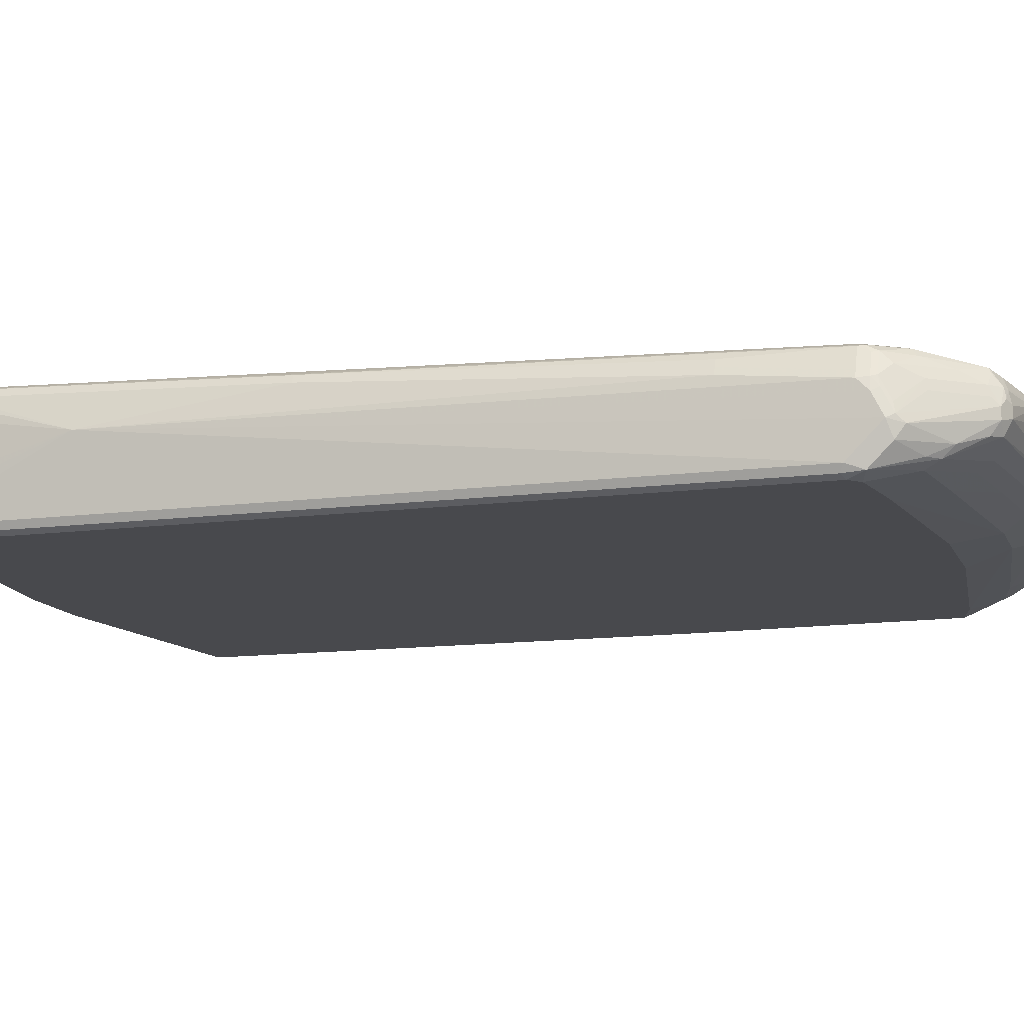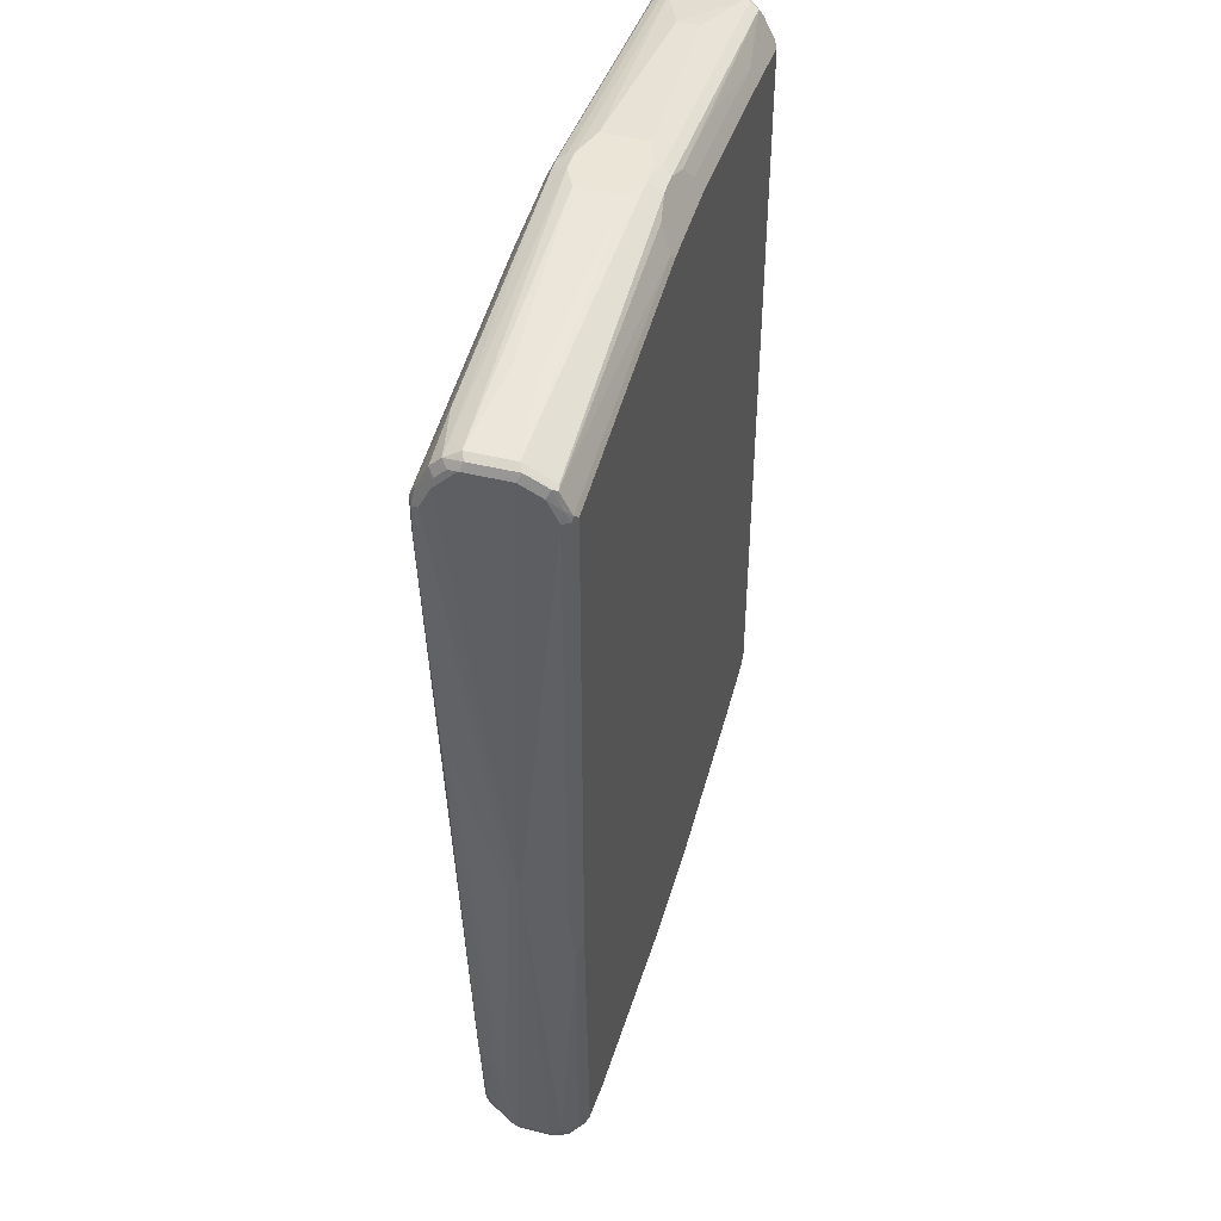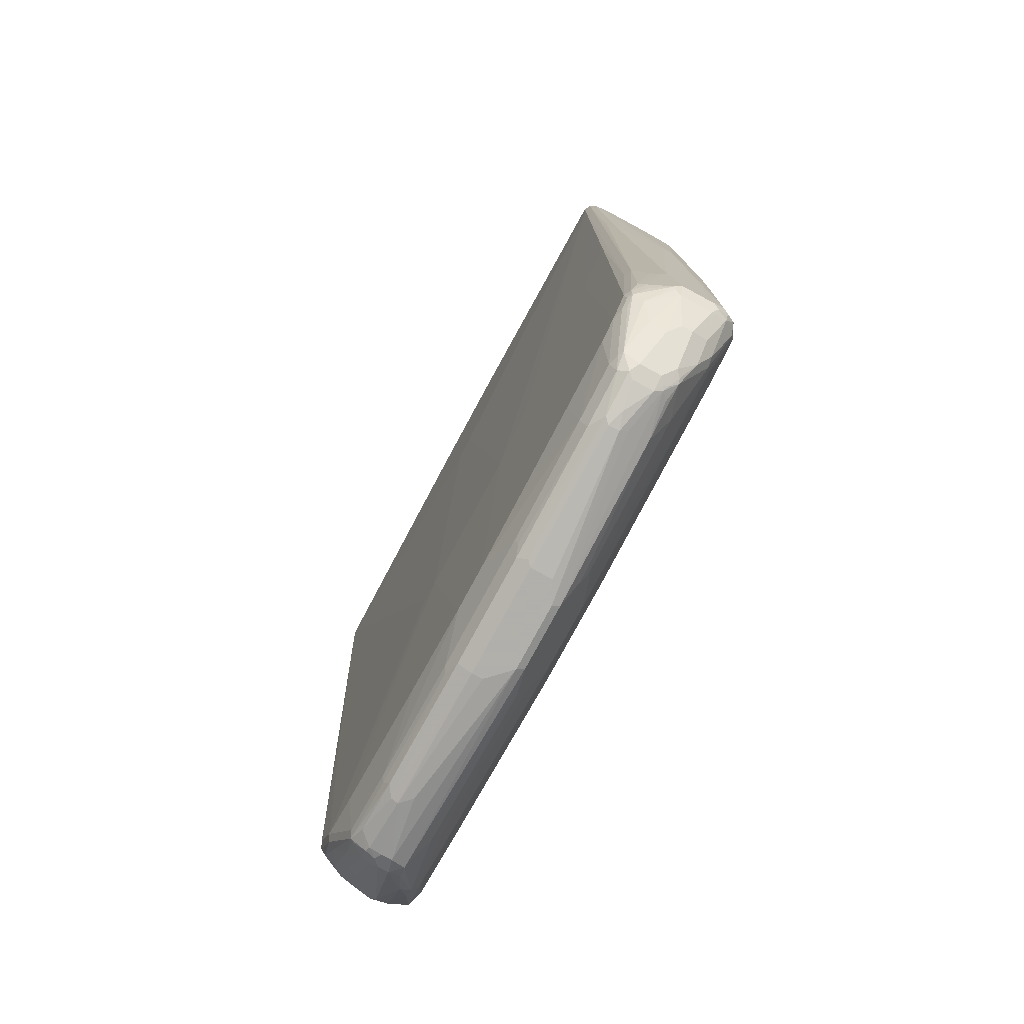
<metadata>
{"format":"obj","ext":"obj","renderer":"f3d","projection":"perspective","resolution":1024,"background":"white","views":[{"elev":-12.5,"azim":-73.1,"up":"+Z"},{"elev":45.6,"azim":105.7,"up":"+Y"},{"elev":-78.4,"azim":61.6,"up":"+Y"}]}
</metadata>
<code>
v -0.5793 0.4803 0.02826
v -0.5651 0.1507 0.07535
v -0.5651 0.6781 0.09418
v -0.5651 0.7158 0.09418
v -0.5651 0.7723 0.07535
v -0.5651 0.7911 -0.05652
v -0.5651 0.7723 -0.07535
v -0.5651 0.7346 -0.09418
v -0.5651 -0.6216 -0.09418
v -0.5651 -0.6593 -0.05652
v -0.5651 -0.6781 -0.03766
v -0.5651 -0.6593 0
v -0.5651 -0.6404 0.01883
v -0.5651 -0.4521 0.03766
v -0.5651 -0.1507 0.05652
v -0.5589 0.1507 0.0879
v -0.5589 0.6781 0.1067
v -0.5589 -0.4521 0.05023
v -0.5589 0.7158 0.1067
v -0.5604 0.7253 0.1036
v -0.5604 0.7818 0.08478
v -0.5604 0.7935 -0.07535
v -0.5604 0.8006 -0.04709
v -0.5589 0.8037 -0.05652
v -0.5589 0.7785 -0.0879
v -0.5589 0.7409 -0.1067
v -0.5589 -0.6153 -0.1067
v -0.5557 -0.6499 -0.1036
v -0.5557 -0.6688 -0.08478
v -0.5557 -0.6876 -0.06592
v -0.5525 -0.7032 -0.04395
v -0.5589 -0.6907 -0.03138
v -0.5589 -0.6718 0.006262
v -0.5604 -0.6593 0.02118
v -0.5589 -0.6404 0.03138
v -0.5557 0.1412 0.08947
v -0.5525 -0.4521 0.06278
v -0.5399 -0.6404 0.06906
v -0.5369 -0.6499 0.07064
v -0.5557 0.6688 0.1083
v -0.5463 0.6781 0.113
v -0.5463 -0.6404 0.05652
v -0.5463 0.7158 0.113
v -0.5525 0.7283 0.1067
v -0.5525 0.7848 0.0879
v -0.5439 0.7959 0.07535
v -0.5525 0.7974 0.05652
v -0.5557 0.7865 -0.08478
v -0.5557 0.8054 -0.06592
v -0.5463 0.7974 -0.08163
v -0.5275 0.8099 0.05652
v -0.5463 0.8099 -0.05652
v -0.5463 0.7346 -0.113
v -0.5463 -0.6216 -0.113
v -0.5275 -0.6404 -0.113
v -0.4897 -0.7158 -0.09418
v -0.5055 -0.7127 -0.09104
v -0.4961 -0.7409 -0.08163
v -0.5149 -0.7221 -0.08163
v -0.4961 -0.7597 -0.06278
v -0.4584 -0.8162 -0.02512
v -0.4584 -0.8162 -0.006262
v -0.5557 -0.6876 -0.01412
v -0.5557 -0.6688 0.02355
v -0.5149 -0.7409 -0.006262
v -0.5211 -0.7283 0.006262
v -0.5181 -0.7253 0.02355
v -0.5415 -0.6593 0.05886
v -0.5369 -0.6688 0.06121
v -0.4992 -0.7064 0.07064
v -0.5275 -0.6404 0.07535
v -0.5275 0.6593 0.113
v -0.5275 -0.01883 0.09418
v -0.4144 0.7346 0.113
v -0.5463 0.7723 0.09418
v -0.02506 0.8413 0.0879
v -0.01248 0.8539 0.08163
v -0.5211 0.7974 0.08163
v -0.5337 0.8037 0.06906
v -0.5415 0.8006 0.06592
v -0.01883 0.8666 -0.05652
v -0.02824 0.8618 -0.06592
v -0.01883 0.8539 -0.08163
v -0.05648 0.8413 -0.0879
v -0.226 0.8225 -0.0879
v -0.4144 0.7785 -0.1005
v -0.4144 0.7534 -0.113
v -0.01883 0.8666 0.05652
v -0.0753 0.8666 0.03766
v -0.4332 0.8288 0.01883
v -0.4332 0.8288 -0.01883
v -0.0753 0.8666 -0.03766
v -0.4144 -0.6593 -0.113
v -0.3579 -0.7346 -0.09418
v -0.3767 -0.7723 -0.07535
v -0.383 -0.7974 -0.06278
v -0.4395 -0.8162 -0.04395
v -0.4615 -0.8006 -0.04709
v -0.4332 -0.8288 -0.01883
v -0.4458 -0.8225 0.006262
v -0.4426 -0.8194 0.02355
v -0.4615 -0.8006 0.02355
v -0.4646 -0.8037 0.006262
v -0.5369 -0.6876 0.04238
v -0.5039 -0.7158 0.05886
v -0.4426 -0.8006 0.0518
v -0.4332 -0.7911 0.05652
v -0.4897 -0.6969 0.07535
v -0.4897 0.6404 0.113
v -0.5086 -0.03766 0.09418
v -0.4709 -0.07533 0.09418
v -0.1506 -0.339 0.09418
v -0.113 -0.3578 0.09418
v -0.2637 0.7534 0.113
v -0.09413 0.7723 0.113
v -0.01883 0.8288 0.09418
v 0.006238 0.8539 0.08163
v -0.02506 0.8602 0.06906
v 0.01883 0.8666 -0.05652
v 0.01883 0.8539 -0.08163
v -0.0753 0.8162 -0.1005
v 0.06589 0.8383 -0.08947
v -0.0753 0.7911 -0.113
v 0.01883 0.8666 0.05652
v -0.09413 -0.6969 -0.113
v -0.05648 -0.7723 -0.09418
v -0.2449 -0.7911 -0.07535
v -0.2511 -0.8162 -0.06278
v -0.05013 -0.8602 -0.05023
v -0.05648 -0.8666 -0.03766
v -0.3202 -0.8476 0
v -0.3391 -0.8476 0.01883
v -0.4332 -0.8288 0
v -0.4332 -0.8242 0.02118
v -0.4144 -0.8162 0.04395
v -0.4458 -0.8037 0.04395
v -0.4803 -0.7629 0.04238
v -0.3202 -0.835 0.04395
v -0.3296 -0.8194 0.0518
v -0.3202 -0.8099 0.05652
v -0.1884 -0.7534 0.07535
v -0.4144 -0.7158 0.07535
v -0.01883 0.4143 0.113
v 0.1318 -0.3578 0.09418
v -0.03765 -0.7723 0.07535
v 0.09413 0.7723 0.113
v 0 0.8288 0.09418
v 0.4584 0.7974 0.08163
v 0.5525 0.7974 0.06278
v 0.05648 0.8666 -0.03766
v 0.5463 0.8099 -0.03766
v 0.5463 0.8037 -0.05023
v 0.5463 0.7911 -0.07535
v 0.5463 0.7848 -0.0879
v 0.5557 0.7818 -0.08947
v 0.08472 0.8006 -0.1083
v 0.0753 0.7911 -0.113
v 0.05648 0.8666 0.03766
v 0.5463 0.8099 0.03766
v 0.09413 -0.6969 -0.113
v 0.05648 -0.7723 -0.09418
v -0.06272 -0.7974 -0.08163
v -0.09413 -0.8099 -0.07535
v -0.1004 -0.835 -0.06278
v -0.05648 -0.8476 -0.05652
v 0.06272 -0.8602 -0.05023
v 0.05648 -0.8666 -0.03766
v -0.09413 -0.8666 0
v -0.09413 -0.8666 0.01883
v -0.3391 -0.8413 0.03138
v -0.3485 -0.8383 0.03295
v -0.09413 -0.8539 0.04395
v -0.1224 -0.8383 0.0518
v -0.113 -0.8288 0.05652
v 0.01883 0.4143 0.113
v 0.226 -0.2825 0.09418
v 0.5463 0.6593 0.113
v 0.5086 0.6404 0.113
v 0.03765 -0.7723 0.07535
v 0.1884 -0.7534 0.07535
v 0.3202 -0.7346 0.07535
v 0.4332 -0.7158 0.07535
v 0.4709 -0.6969 0.07535
v 0.5463 0.7158 0.113
v 0.4521 0.7723 0.09418
v 0.5525 0.7409 0.1005
v 0.5525 0.7785 0.08163
v 0.5557 0.8006 0.04709
v 0.5619 0.788 0.05337
v 0.3956 0.8288 -0.01883
v 0.5589 0.8037 -0.04395
v 0.5557 0.8006 -0.0518
v 0.5589 0.7848 -0.08163
v 0.5604 0.7534 -0.09655
v 0.5557 0.7441 -0.1083
v 0.5463 0.7346 -0.113
v 0.3956 0.8288 0.01883
v 0.5589 0.8037 0.03138
v 0.4521 -0.6593 -0.113
v 0.3767 -0.7346 -0.09418
v 0.113 -0.8099 -0.07535
v 0.05013 -0.7974 -0.08163
v 0.05648 -0.8476 -0.05652
v 0.1193 -0.8225 -0.06906
v 0.1067 -0.835 -0.06278
v 0.3453 -0.8225 -0.05023
v 0.4206 -0.8225 -0.03138
v 0.3453 -0.8413 -0.01255
v 0.09413 -0.8666 -0.01883
v 0.3391 -0.8476 0
v 0.09413 -0.8666 0.01883
v 0.1035 -0.8618 0.02826
v 0.09413 -0.8539 0.04395
v 0.113 -0.8413 0.05023
v 0.113 -0.8288 0.05652
v 0.3391 -0.1883 0.09418
v 0.5589 0.653 0.1067
v 0.4521 -0.09416 0.09418
v 0.5086 -0.03766 0.09418
v 0.5275 -0.01883 0.09418
v 0.5275 -0.4898 0.07535
v 0.3202 -0.8099 0.05652
v 0.4144 -0.7911 0.05652
v 0.4897 -0.6993 0.07064
v 0.5086 -0.6805 0.07064
v 0.5086 -0.6593 0.07535
v 0.5589 0.7095 0.1067
v 0.5557 0.7253 0.1036
v 0.5557 0.7629 0.08478
v 0.5619 0.7692 0.07221
v 0.5651 0.7723 0.05652
v 0.5651 0.7911 0.03766
v 0.5651 0.7911 -0.03766
v 0.5651 0.7723 -0.07535
v 0.5651 0.7346 -0.09418
v 0.5589 0.7346 -0.1067
v 0.5463 -0.1507 -0.113
v 0.5275 -0.6404 -0.113
v 0.4709 -0.7158 -0.09418
v 0.4772 -0.7283 -0.0879
v 0.383 -0.7472 -0.0879
v 0.383 -0.7848 -0.06906
v 0.4395 -0.8037 -0.05023
v 0.4082 -0.8162 -0.04395
v 0.4144 -0.8288 -0.01883
v 0.4308 -0.8147 -0.03766
v 0.4286 -0.8194 -0.02826
v 0.3673 -0.843 0.009405
v 0.3391 -0.8476 0.01883
v 0.3485 -0.843 0.02826
v 0.3202 -0.835 0.04395
v 0.5589 0.2385 0.0879
v 0.5651 0.2448 0.07535
v 0.5651 0.6593 0.09418
v 0.5399 -0.4961 0.06906
v 0.5525 -0.01255 0.08163
v 0.4144 -0.8162 0.04395
v 0.4332 -0.7935 0.0518
v 0.4992 -0.7017 0.06592
v 0.5181 -0.6829 0.06592
v 0.5211 -0.6656 0.06906
v 0.5651 0.7158 0.09418
v 0.5651 0.7534 0.07535
v 0.5589 0.7472 0.0879
v 0.5793 0.01883 -0.02118
v 0.5793 0.009331 -0.02826
v 0.5651 -0.0565 -0.09418
v 0.5589 -0.1507 -0.1067
v 0.5525 -0.6404 -0.1005
v 0.5415 -0.6499 -0.1036
v 0.5337 -0.653 -0.1067
v 0.4945 -0.7253 -0.08478
v 0.4584 -0.766 -0.06906
v 0.4474 -0.8006 -0.04709
v 0.4756 -0.7629 -0.06592
v 0.427 -0.8225 -0.01883
v 0.4238 -0.8242 0.02826
v 0.4144 -0.8288 0.01883
v 0.4584 -0.7974 -0.03766
v 0.4395 -0.8162 -0.01883
v 0.5589 -0.2888 0.05023
v 0.5651 -0.01883 0.05652
v 0.5777 -0.02511 -0.006262
v 0.5337 -0.6342 0.06278
v 0.5525 -0.54 0.04395
v 0.4426 -0.7959 0.04709
v 0.5181 -0.7017 0.04709
v 0.5589 -0.6656 0.01255
v 0.5369 -0.664 0.04709
v 0.5399 -0.6467 0.05023
v 0.5777 0.03139 -0.006262
v 0.5793 -0.01883 -0.02118
v 0.5793 -0.02816 -0.02826
v 0.5651 -0.6404 -0.07535
v 0.5604 -0.16 -0.1036
v 0.5604 -0.6499 -0.08478
v 0.5509 -0.6688 -0.08478
v 0.5133 -0.7253 -0.06592
v 0.4395 -0.8162 0.01883
v 0.4584 -0.7974 0
v 0.5149 -0.7409 -0.03766
v 0.5589 -0.5526 0.03138
v 0.5651 -0.5463 0.01883
v 0.5651 -0.6593 0
v 0.4992 -0.7394 0.02826
v 0.5525 -0.6844 0
v 0.5557 -0.6734 0.009405
v 0.5589 -0.6718 0
v 0.5651 -0.6593 -0.05652
v 0.5604 -0.6688 -0.06592
v 0.5525 -0.6844 -0.05652
v 0.4961 -0.7597 0
v 0.5149 -0.7409 -0.01883
v 0.5589 -0.6718 -0.05652
f 1 2 3
f 183 225 226
f 183 226 218
f 183 218 216
f 184 227 228
f 184 228 186
f 186 228 229
f 186 229 187
f 187 229 230
f 187 230 189
f 188 189 232
f 188 232 198
f 189 230 263
f 189 263 231
f 189 231 232
f 191 233 234
f 183 224 225
f 183 258 224
f 183 223 258
f 182 223 183
f 173 215 174
f 173 213 214
f 176 216 177
f 176 183 216
f 177 217 227
f 177 227 184
f 177 216 218
f 191 234 193
f 177 218 219
f 177 220 221
f 177 221 217
f 179 215 222
f 179 222 180
f 180 222 181
f 181 222 182
f 182 222 223
f 177 219 220
f 173 214 215
f 191 193 192
f 191 232 233
f 206 244 207
f 207 245 210
f 207 210 208
f 207 244 243
f 207 243 246
f 207 246 247
f 207 247 245
f 209 210 249
f 209 249 211
f 210 248 249
f 210 245 248
f 211 249 250
f 211 250 212
f 212 250 213
f 213 250 251
f 206 243 244
f 206 242 243
f 204 241 242
f 204 206 205
f 193 234 194
f 194 234 235
f 194 235 236
f 194 236 195
f 195 236 196
f 196 236 268
f 196 268 237
f 191 198 232
f 199 238 239
f 200 239 240
f 200 240 241
f 200 241 204
f 200 204 201
f 201 204 203
f 201 203 202
f 204 242 206
f 199 239 200
f 213 251 214
f 172 213 173
f 169 172 170
f 144 180 181
f 144 181 182
f 144 182 183
f 144 183 176
f 145 174 215
f 145 215 179
f 146 184 147
f 147 184 185
f 147 185 148
f 148 185 184
f 148 184 186
f 148 186 187
f 148 187 149
f 149 188 159
f 149 187 189
f 144 179 180
f 144 178 175
f 144 177 178
f 144 176 177
f 130 132 131
f 132 168 169
f 132 169 170
f 132 170 134
f 132 134 133
f 134 170 171
f 134 171 135
f 149 189 188
f 135 171 138
f 138 170 172
f 138 172 173
f 138 173 139
f 139 173 174
f 139 174 140
f 140 145 141
f 140 174 145
f 138 171 170
f 172 212 213
f 150 158 197
f 150 190 151
f 161 199 200
f 162 202 203
f 162 203 165
f 162 165 163
f 163 165 164
f 166 203 204
f 166 204 205
f 166 205 206
f 166 206 207
f 166 207 208
f 166 208 167
f 167 208 210
f 167 210 209
f 169 211 212
f 169 212 172
f 161 201 202
f 161 200 201
f 160 199 161
f 159 188 198
f 151 159 198
f 151 198 191
f 151 191 192
f 151 192 152
f 151 190 197
f 151 197 159
f 152 192 153
f 150 197 190
f 153 155 154
f 155 192 193
f 155 193 194
f 155 194 195
f 155 195 156
f 156 195 196
f 156 196 157
f 158 159 197
f 153 192 155
f 130 168 132
f 214 251 222
f 217 252 253
f 272 297 298
f 272 298 275
f 272 275 273
f 274 275 279
f 275 298 301
f 275 301 279
f 276 280 277
f 277 280 299
f 277 299 286
f 279 300 299
f 279 299 280
f 279 301 313
f 279 313 312
f 279 312 300
f 281 285 302
f 270 272 271
f 270 297 272
f 269 295 296
f 269 297 270
f 260 288 289
f 260 289 290
f 260 290 261
f 260 286 287
f 261 290 284
f 262 291 265
f 262 265 263
f 281 302 303
f 265 291 283
f 265 292 293
f 265 293 266
f 267 293 294
f 267 294 295
f 267 295 268
f 268 295 269
f 269 296 297
f 265 283 292
f 260 287 288
f 281 303 282
f 283 303 304
f 294 296 295
f 296 309 310
f 296 310 297
f 297 310 311
f 297 311 301
f 297 301 298
f 299 300 312
f 301 311 306
f 301 306 313
f 304 308 314
f 304 314 309
f 305 312 306
f 306 311 314
f 306 314 308
f 306 312 313
f 294 309 296
f 293 309 294
f 293 304 309
f 292 304 293
f 283 304 292
f 284 290 302
f 284 302 285
f 286 299 312
f 286 312 305
f 286 305 287
f 287 305 306
f 282 303 283
f 287 306 307
f 288 307 306
f 288 306 308
f 288 308 304
f 288 304 303
f 288 303 302
f 288 302 290
f 288 290 289
f 287 307 288
f 214 222 215
f 259 286 260
f 257 277 286
f 227 263 264
f 227 264 229
f 227 229 228
f 229 263 230
f 229 264 263
f 231 263 265
f 231 265 232
f 232 265 233
f 233 265 234
f 234 265 266
f 234 266 235
f 235 266 293
f 235 293 267
f 235 267 268
f 235 268 236
f 227 262 263
f 225 261 226
f 225 260 261
f 225 259 260
f 217 253 254
f 217 254 262
f 217 262 227
f 217 221 255
f 217 255 256
f 217 256 252
f 218 226 219
f 237 268 238
f 219 226 220
f 221 226 261
f 221 261 255
f 222 251 257
f 222 257 223
f 223 257 258
f 224 259 225
f 224 258 259
f 220 226 221
f 258 286 259
f 238 269 270
f 238 271 240
f 248 277 250
f 250 277 257
f 250 257 251
f 252 256 281
f 252 281 282
f 252 282 253
f 253 282 283
f 253 283 254
f 254 283 291
f 254 291 262
f 255 261 284
f 255 284 285
f 255 285 256
f 256 285 281
f 257 286 258
f 248 278 277
f 248 250 249
f 247 280 276
f 246 280 247
f 238 240 239
f 238 268 269
f 240 272 273
f 240 273 242
f 240 242 241
f 240 271 272
f 242 273 243
f 238 270 271
f 243 274 246
f 243 275 274
f 245 247 276
f 245 276 277
f 245 277 278
f 245 278 248
f 246 274 279
f 246 279 280
f 243 273 275
f 130 169 168
f 130 211 169
f 130 209 211
f 34 68 35
f 34 64 68
f 35 68 42
f 36 39 40
f 38 42 68
f 38 68 39
f 39 68 69
f 39 69 70
f 39 70 71
f 39 71 41
f 39 41 40
f 41 72 109
f 41 109 143
f 41 143 175
f 41 175 178
f 33 64 34
f 32 67 63
f 32 66 67
f 32 65 66
f 27 54 28
f 28 54 55
f 28 55 56
f 28 56 57
f 28 57 58
f 28 58 59
f 28 59 29
f 41 178 177
f 29 59 30
f 30 60 31
f 31 60 61
f 31 61 62
f 31 62 32
f 32 63 64
f 32 64 33
f 32 62 65
f 30 59 60
f 26 54 27
f 41 177 184
f 41 146 115
f 49 81 82
f 49 82 83
f 49 83 50
f 50 83 84
f 50 84 85
f 50 85 86
f 50 86 87
f 50 87 53
f 51 80 79
f 51 79 88
f 51 88 89
f 51 89 90
f 51 90 52
f 52 90 91
f 52 91 92
f 49 52 81
f 48 50 53
f 47 80 51
f 46 80 47
f 41 115 114
f 41 114 74
f 41 74 43
f 41 71 73
f 41 73 110
f 41 110 72
f 43 74 75
f 41 184 146
f 43 75 45
f 45 75 116
f 45 116 76
f 45 76 77
f 45 77 78
f 45 78 79
f 45 79 46
f 46 79 80
f 43 45 44
f 52 92 81
f 26 53 54
f 25 48 26
f 4 20 21
f 4 21 5
f 5 21 23
f 5 23 6
f 6 22 7
f 6 23 24
f 6 24 22
f 7 22 25
f 7 25 26
f 7 26 8
f 8 26 27
f 8 27 9
f 9 27 28
f 9 28 29
f 9 29 10
f 4 19 20
f 3 19 4
f 3 17 19
f 2 18 16
f 1 3 4
f 1 4 5
f 1 5 6
f 1 6 7
f 1 7 8
f 1 8 9
f 1 9 10
f 10 29 30
f 1 10 11
f 1 12 13
f 1 13 14
f 1 14 15
f 1 15 2
f 2 16 17
f 2 17 3
f 2 15 18
f 1 11 12
f 26 48 53
f 10 30 11
f 11 31 32
f 19 43 44
f 19 44 20
f 20 44 21
f 21 44 45
f 21 45 46
f 21 46 47
f 21 47 23
f 22 48 25
f 22 24 49
f 22 49 50
f 22 50 48
f 23 47 24
f 24 47 51
f 24 51 52
f 24 52 49
f 18 38 37
f 18 42 38
f 18 35 42
f 17 36 40
f 11 32 12
f 12 32 33
f 12 33 34
f 12 34 13
f 13 35 18
f 13 18 14
f 13 34 35
f 11 30 31
f 14 18 15
f 16 18 37
f 16 37 38
f 16 38 39
f 16 39 36
f 17 40 41
f 17 41 43
f 17 43 19
f 16 36 17
f 53 87 123
f 53 123 157
f 53 157 196
f 101 136 102
f 102 136 137
f 104 137 105
f 105 137 106
f 106 135 138
f 106 138 139
f 106 139 140
f 106 140 107
f 106 137 136
f 107 140 141
f 107 141 142
f 107 142 108
f 108 142 113
f 108 113 112
f 108 112 111
f 101 106 136
f 101 135 106
f 101 134 135
f 100 134 101
f 89 91 90
f 93 125 126
f 93 126 94
f 94 126 163
f 94 163 127
f 94 127 95
f 95 127 128
f 108 111 110
f 95 128 96
f 97 128 129
f 97 129 130
f 97 130 99
f 99 130 131
f 99 131 132
f 99 132 133
f 100 133 134
f 96 128 97
f 89 92 91
f 109 113 143
f 113 175 143
f 124 159 158
f 125 160 161
f 125 161 126
f 126 161 202
f 126 202 162
f 126 162 163
f 127 163 164
f 127 164 128
f 128 164 129
f 129 164 165
f 129 165 203
f 129 203 166
f 129 166 167
f 129 167 130
f 130 167 209
f 124 149 159
f 123 156 157
f 122 155 156
f 122 156 123
f 113 142 141
f 113 141 145
f 113 145 179
f 113 179 144
f 115 146 147
f 115 147 116
f 117 147 148
f 113 144 175
f 117 148 149
f 119 150 151
f 119 151 152
f 119 152 153
f 119 153 154
f 119 154 120
f 120 154 155
f 120 155 122
f 117 149 124
f 86 123 87
f 86 121 123
f 84 86 85
f 61 97 99
f 61 99 133
f 61 133 100
f 61 100 62
f 62 100 101
f 62 101 102
f 62 102 103
f 62 103 66
f 62 66 65
f 63 67 104
f 63 104 64
f 64 69 68
f 64 104 69
f 66 103 67
f 67 103 102
f 61 98 97
f 60 98 61
f 58 98 60
f 58 97 98
f 53 196 237
f 53 237 238
f 53 238 199
f 53 199 160
f 53 160 125
f 53 125 93
f 53 93 55
f 67 102 137
f 53 55 54
f 56 93 94
f 56 94 95
f 56 95 58
f 56 58 57
f 58 60 59
f 58 95 96
f 58 96 97
f 55 93 56
f 67 137 104
f 69 104 105
f 69 105 70
f 77 79 78
f 79 118 88
f 81 92 89
f 81 89 88
f 81 88 124
f 81 124 158
f 81 158 150
f 77 118 79
f 81 150 119
f 82 119 120
f 82 120 83
f 83 121 84
f 83 120 122
f 83 122 123
f 83 123 121
f 84 121 86
f 81 119 82
f 309 314 310
f 77 88 118
f 77 117 124
f 70 105 106
f 70 106 107
f 70 107 108
f 70 108 71
f 71 108 73
f 72 110 111
f 72 111 112
f 77 124 88
f 72 112 113
f 73 108 110
f 74 114 75
f 75 114 115
f 75 115 116
f 76 116 77
f 77 116 147
f 77 147 117
f 72 113 109
f 310 314 311

</code>
